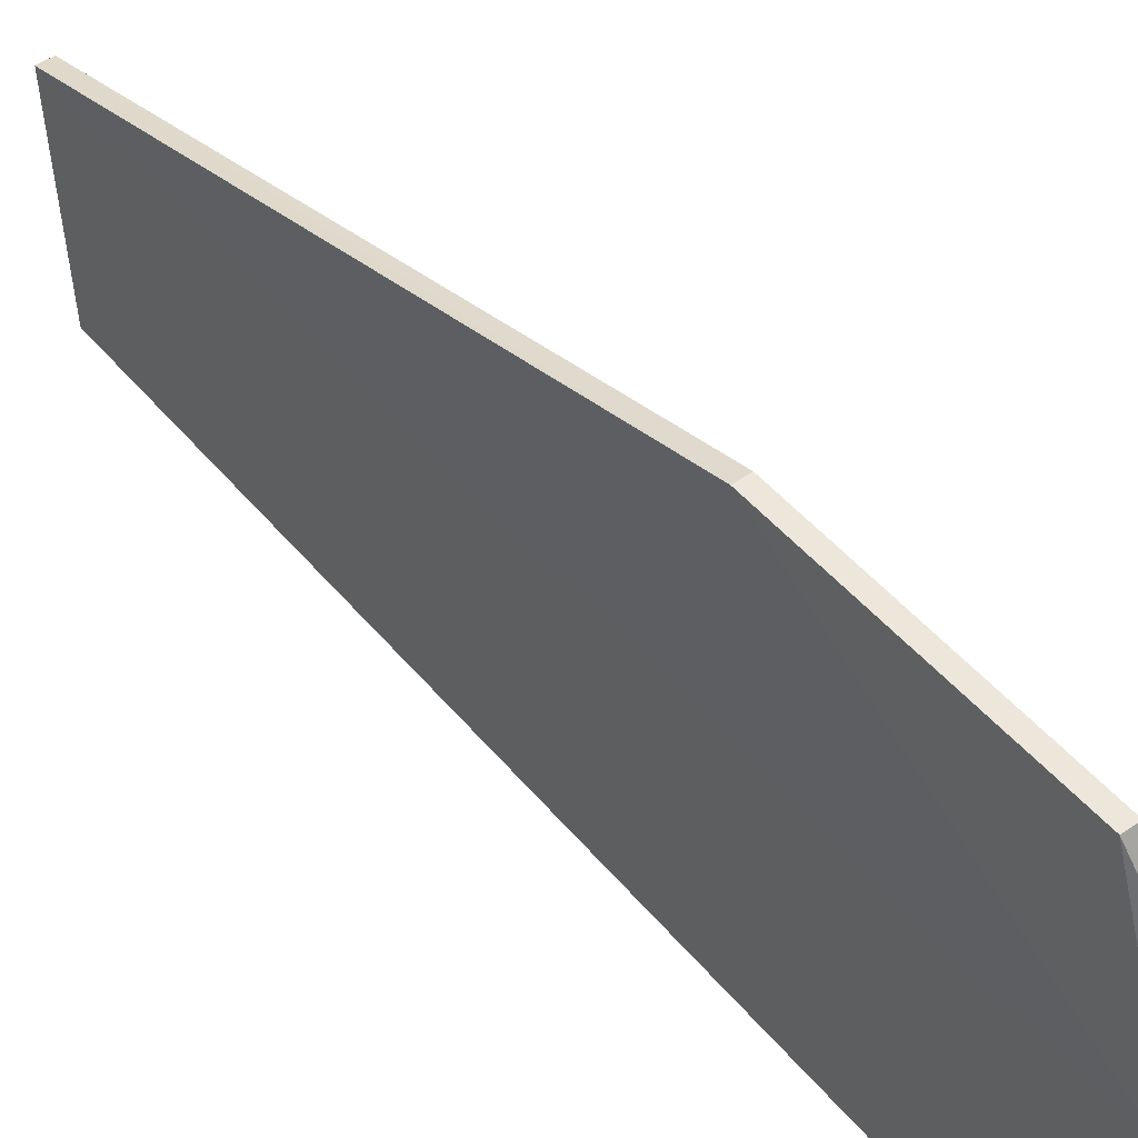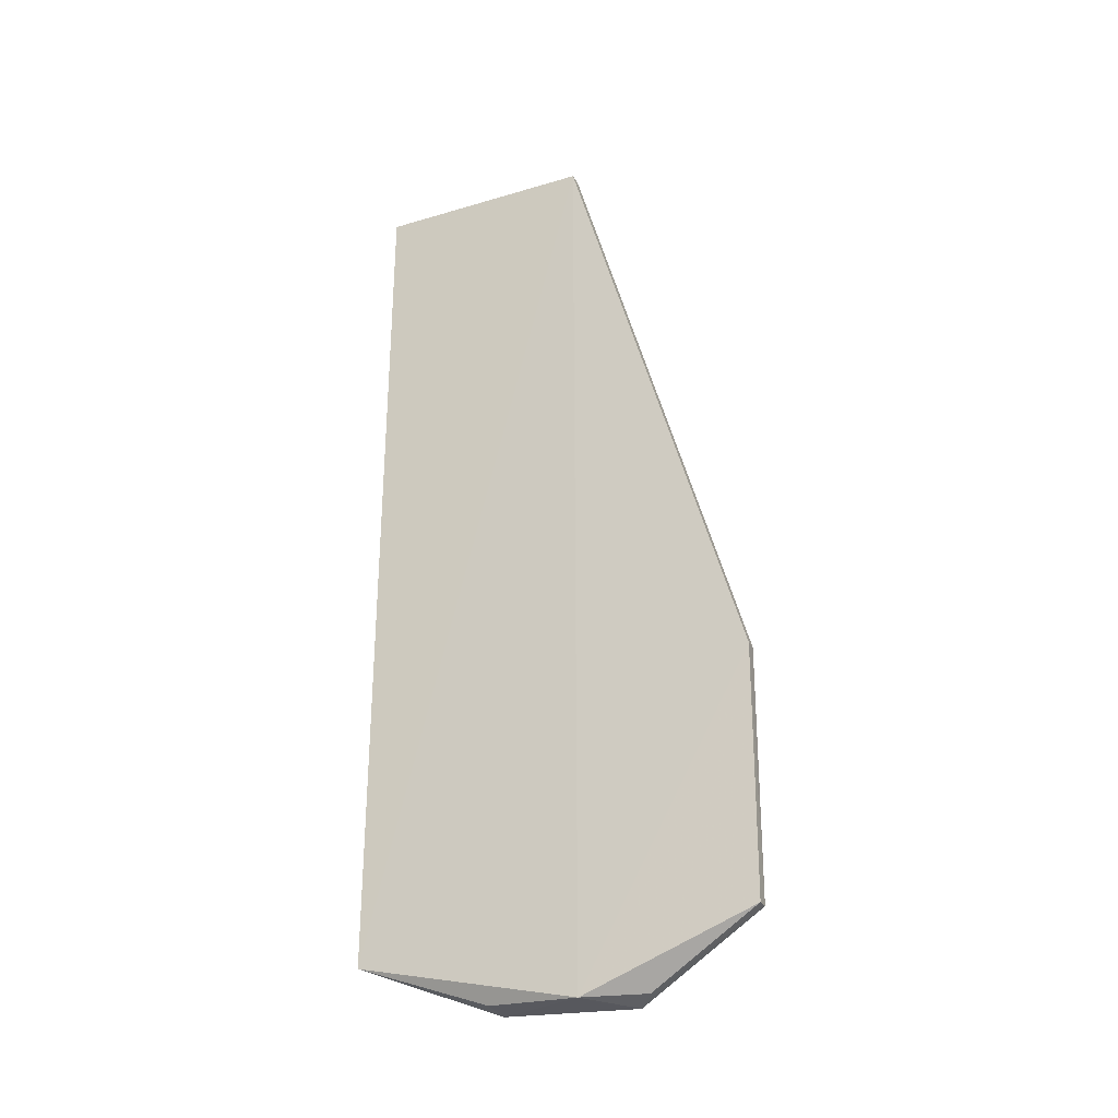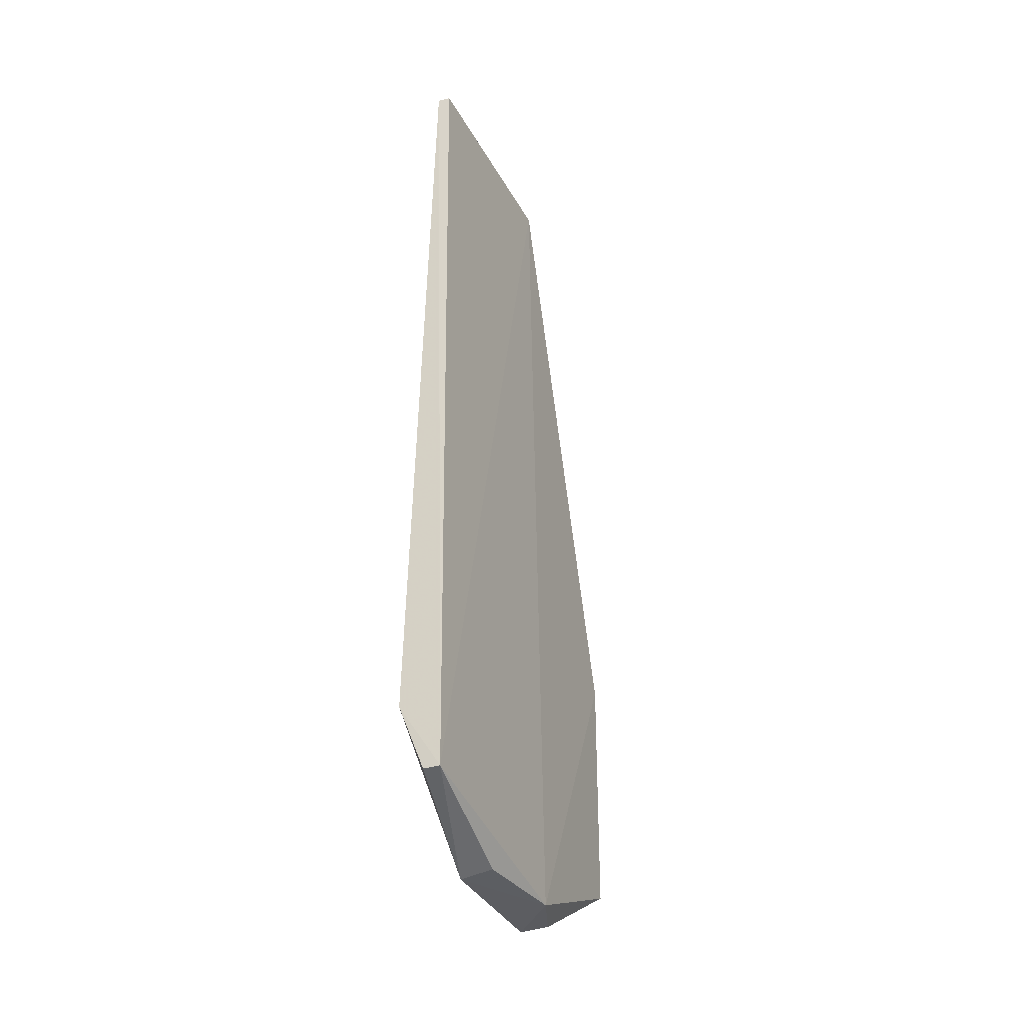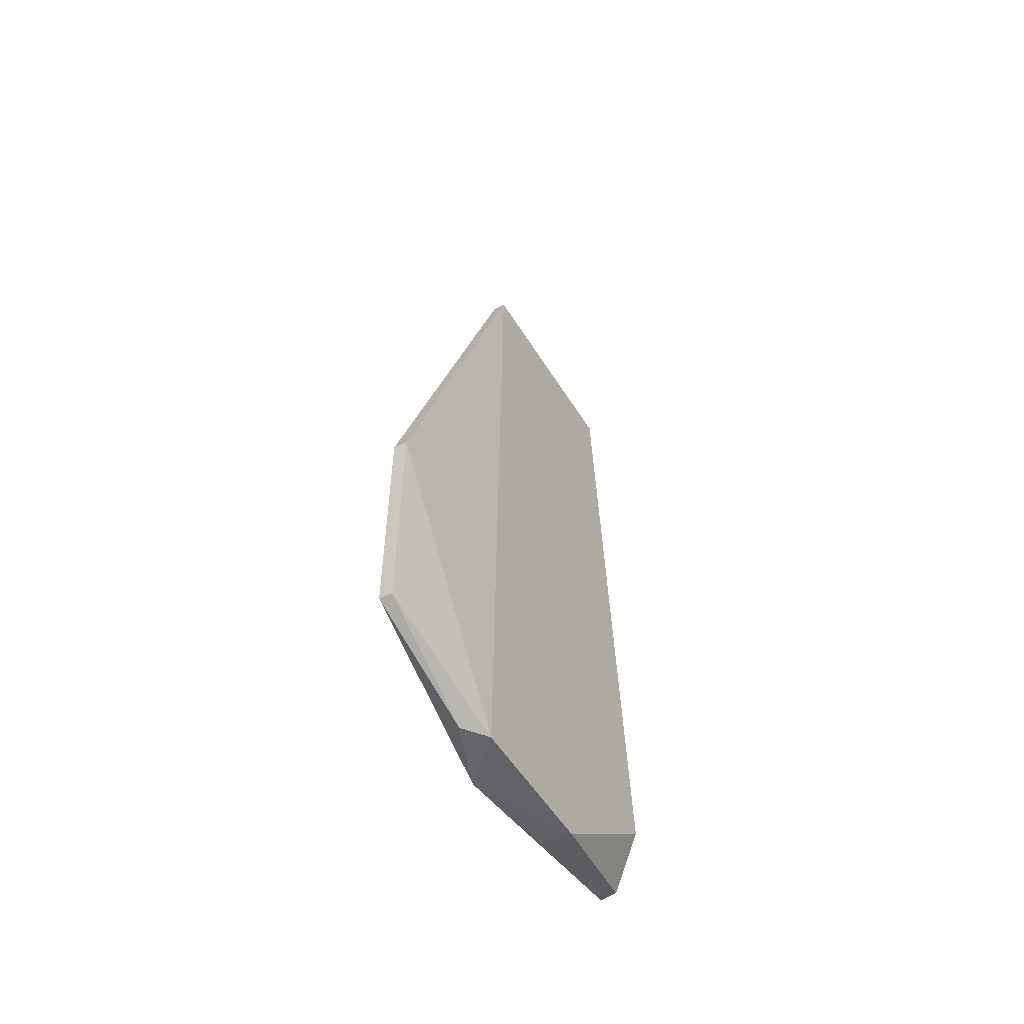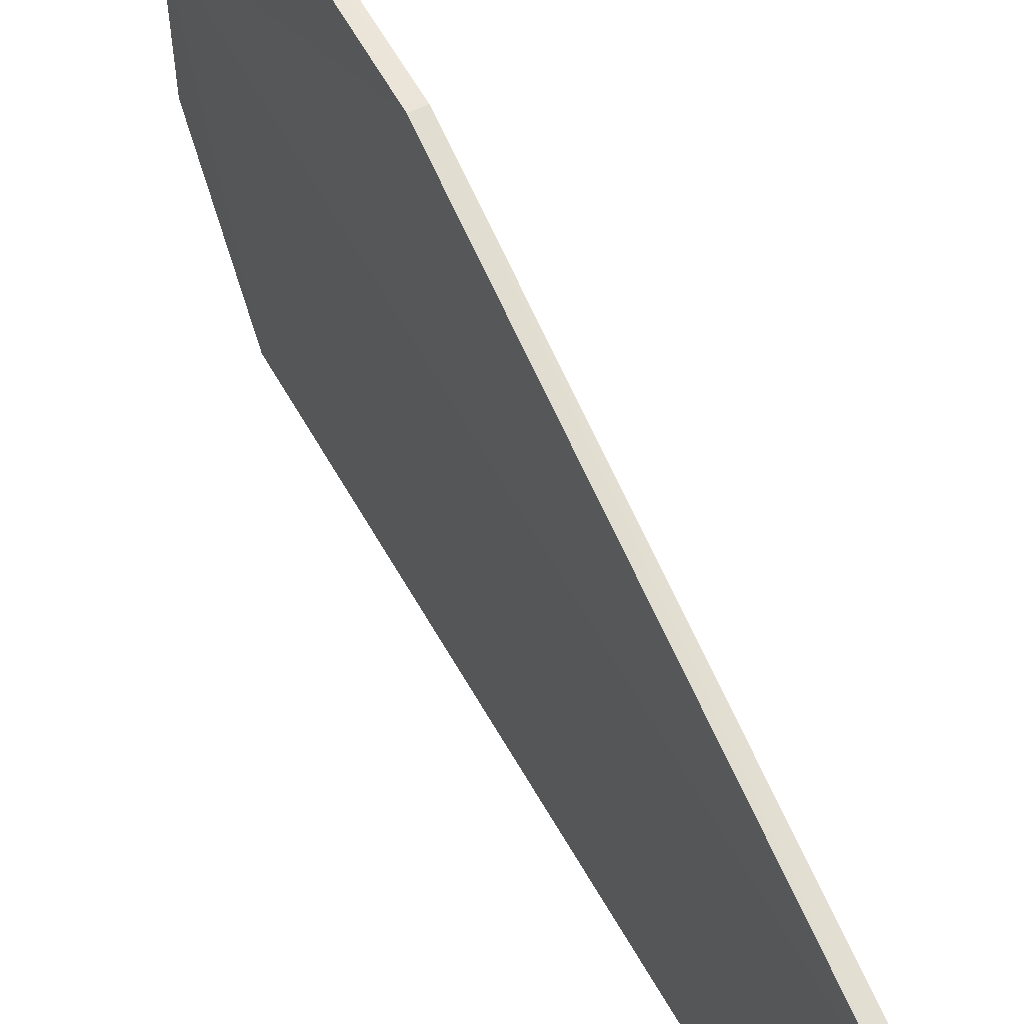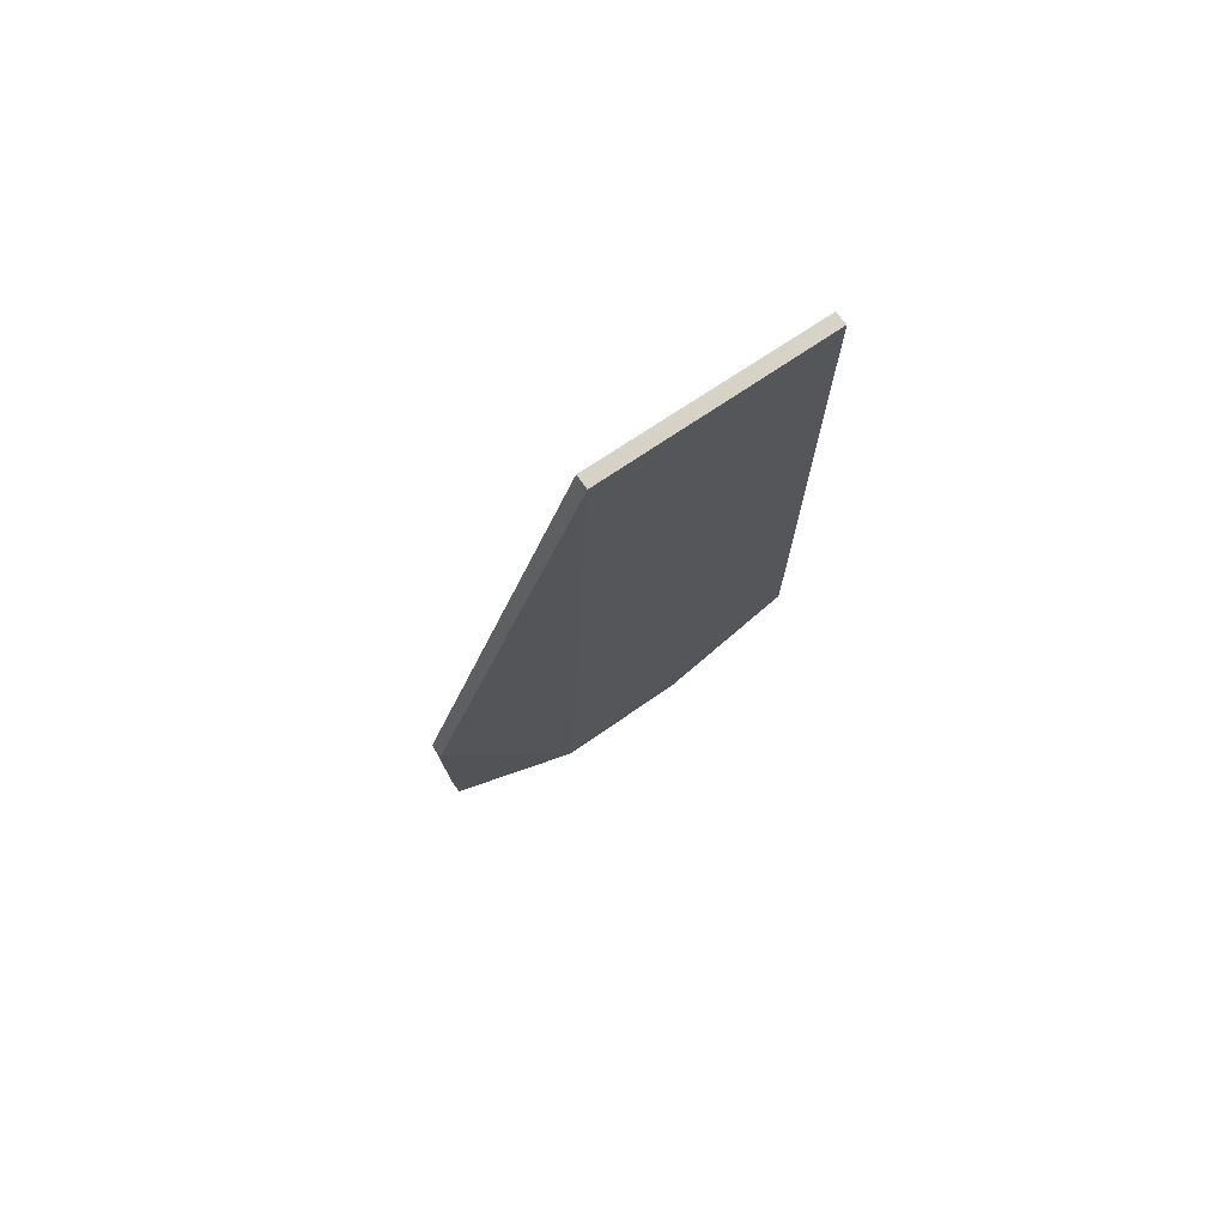
<metadata>
{"format":"obj","ext":"obj","renderer":"f3d","projection":"perspective","resolution":1024,"background":"white","views":[{"elev":52.2,"azim":-39.8,"up":"+Z"},{"elev":-24.5,"azim":-65.0,"up":"+Y"},{"elev":-34.0,"azim":-156.0,"up":"+Y"},{"elev":-55.6,"azim":31.0,"up":"+Y"},{"elev":52.4,"azim":153.9,"up":"+Z"},{"elev":77.2,"azim":55.9,"up":"+Y"}]}
</metadata>
<code>
v -0.1261 -0.06528 0.08768
v -0.1217 -0.1269 0.06303
v -0.1259 0.04618 0.05345
v -0.1279 0.04618 0.01083
v -0.13 -0.1168 0.01048
v -0.1217 -0.104 0.01049
v -0.1285 0.04622 0.05355
v -0.1286 -0.1123 0.08783
v -0.1254 0.04621 0.01064
v -0.1217 -0.1262 0.03635
v -0.1287 -0.06527 0.08785
v -0.1303 -0.1258 0.05479
v -0.126 -0.1125 0.08775
v -0.1267 -0.1167 0.01059
v -0.1259 -0.1253 0.06639
v -0.1279 -0.1253 0.03638
f 1 2 3
f 6 3 2
f 7 4 5
f 9 3 6
f 9 7 3
f 9 4 7
f 9 6 5
f 9 5 4
f 10 6 2
f 11 1 3
f 11 3 7
f 12 10 2
f 12 8 11
f 12 11 7
f 12 7 5
f 13 2 1
f 13 11 8
f 13 1 11
f 14 10 5
f 14 5 6
f 14 6 10
f 15 12 2
f 15 8 12
f 15 13 8
f 15 2 13
f 16 12 5
f 16 5 10
f 16 10 12

</code>
